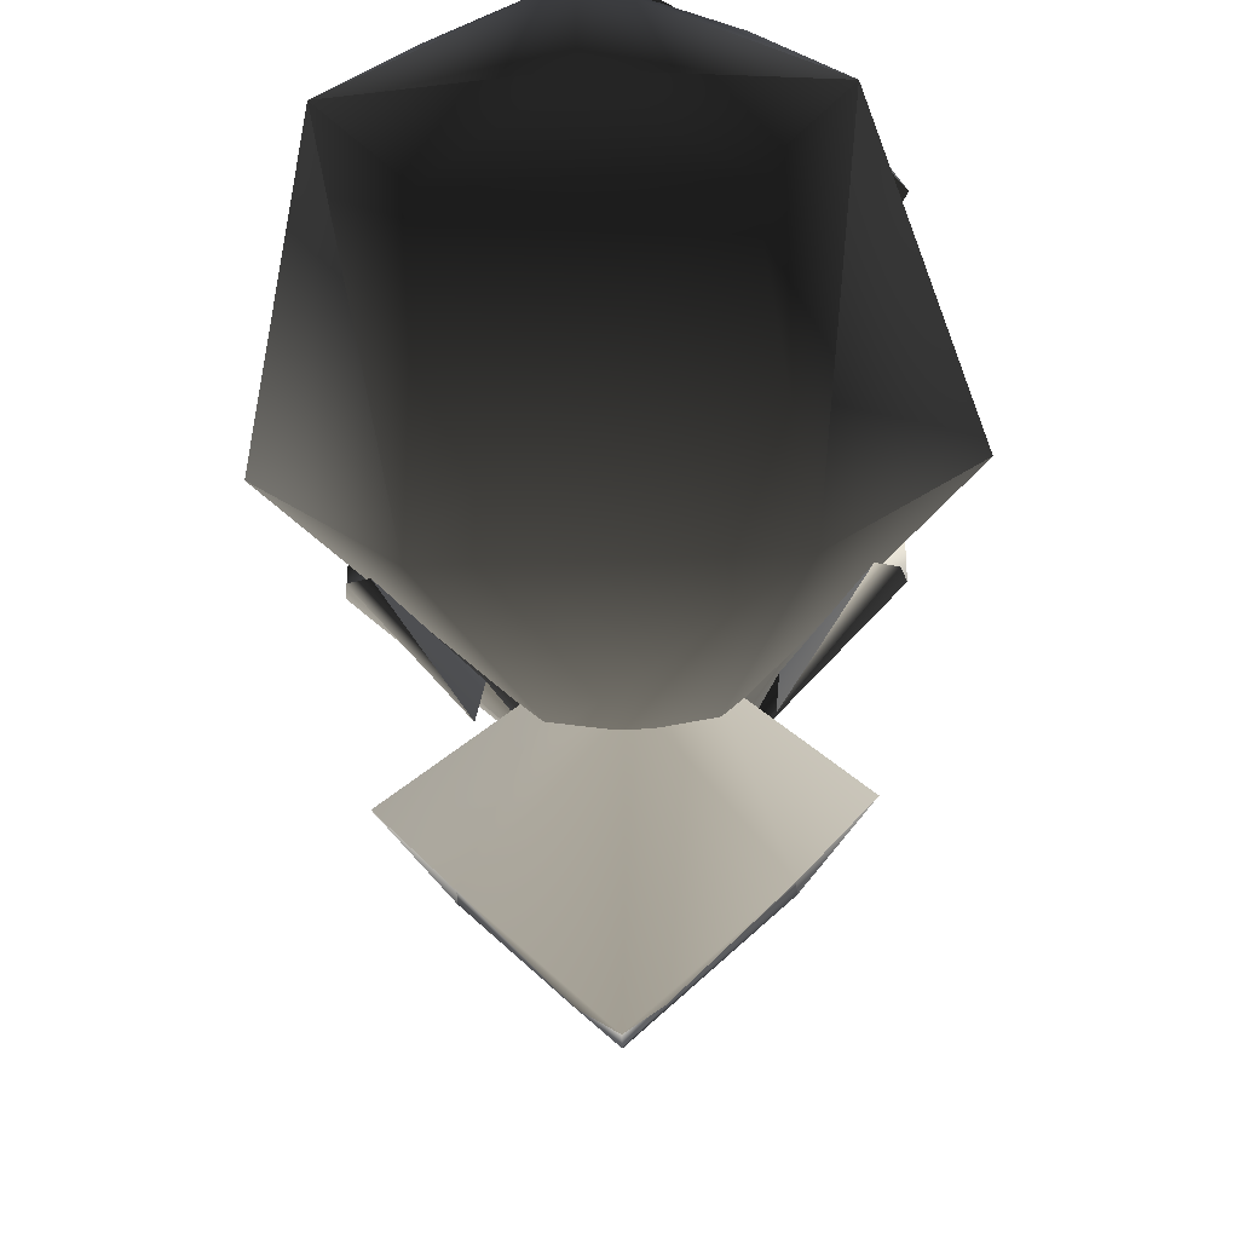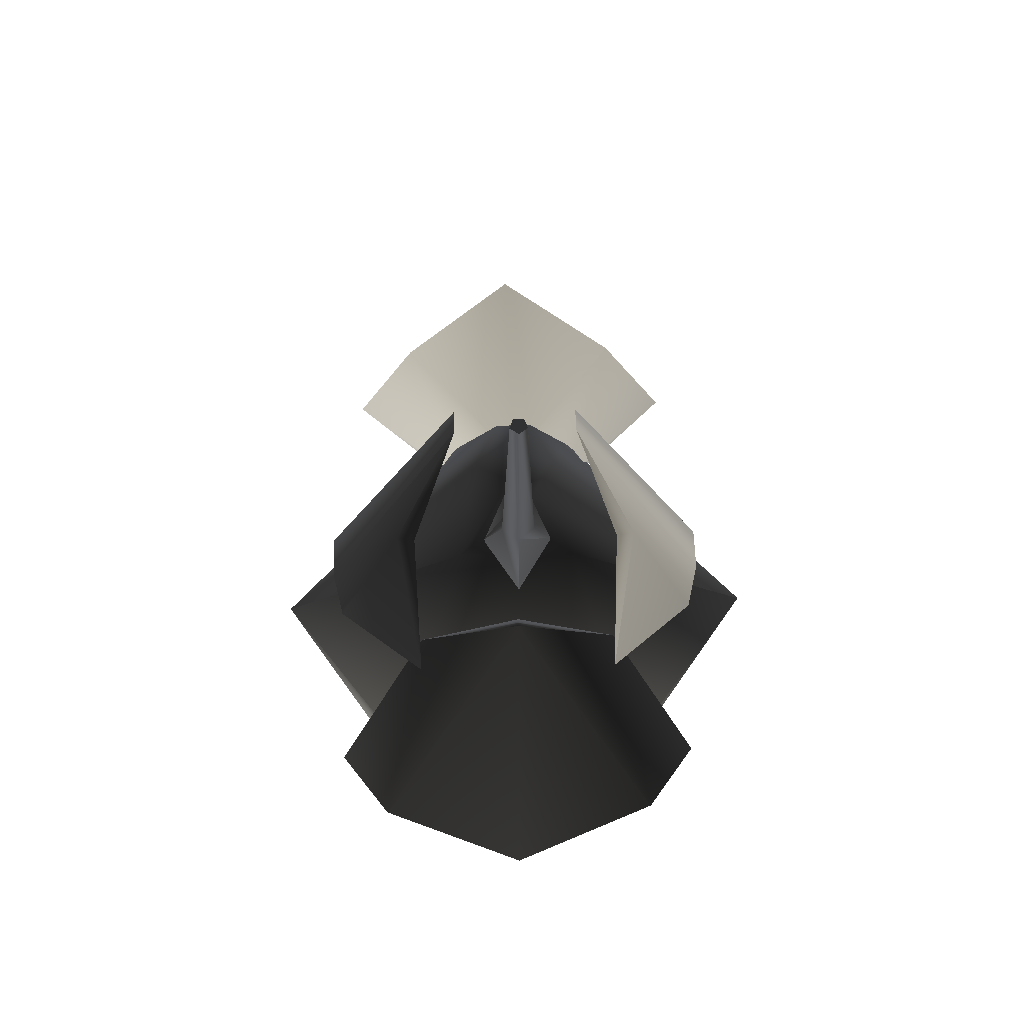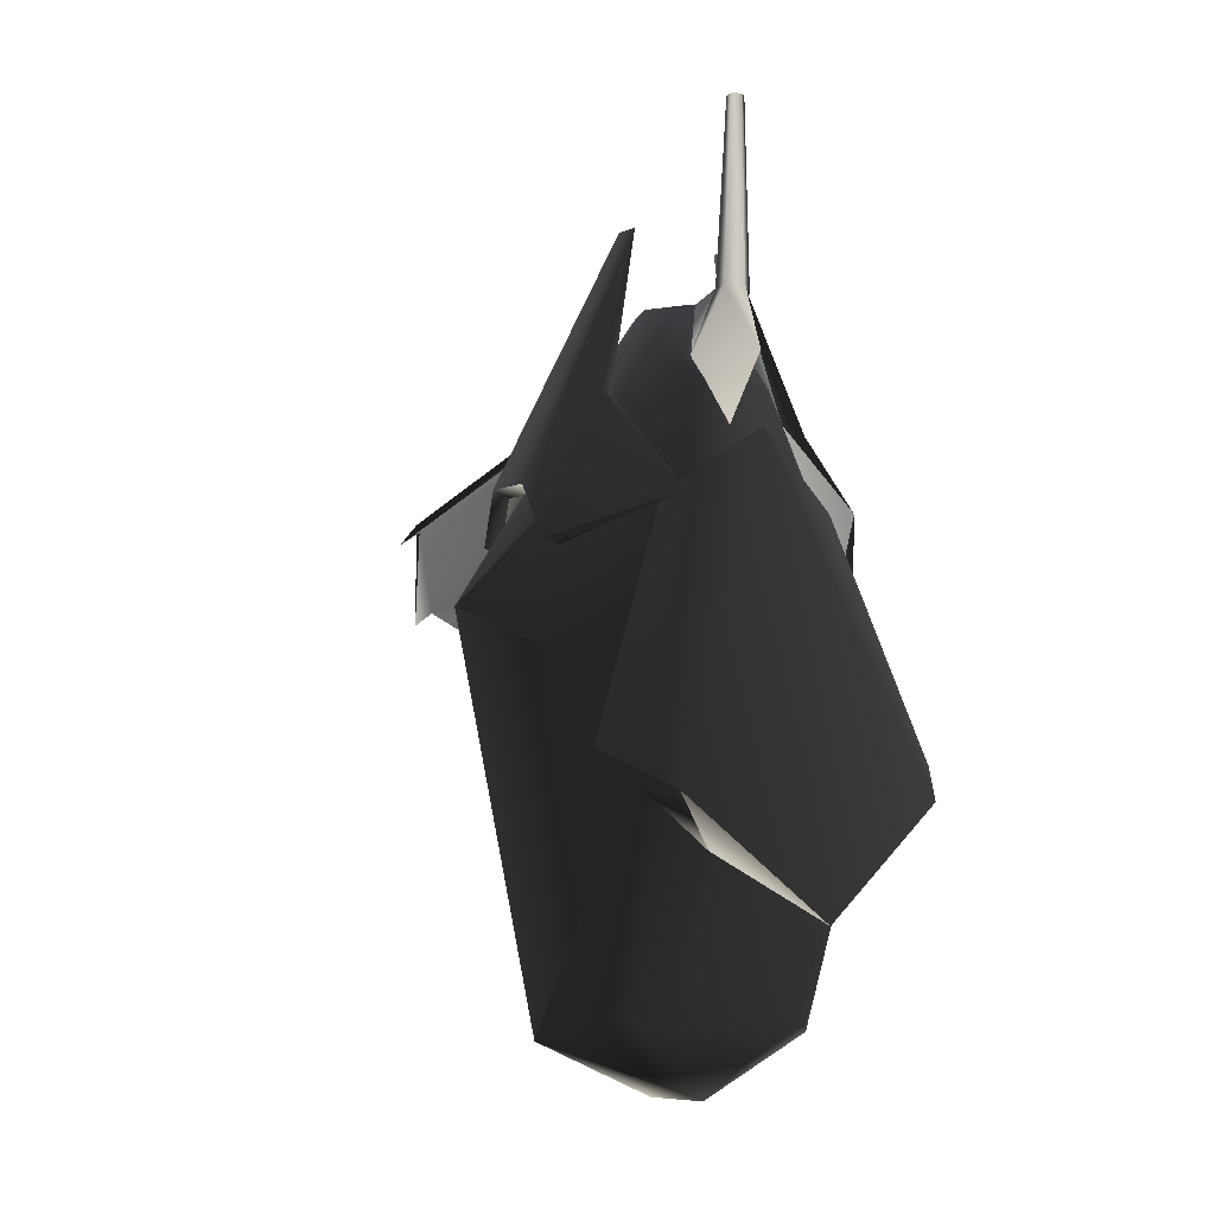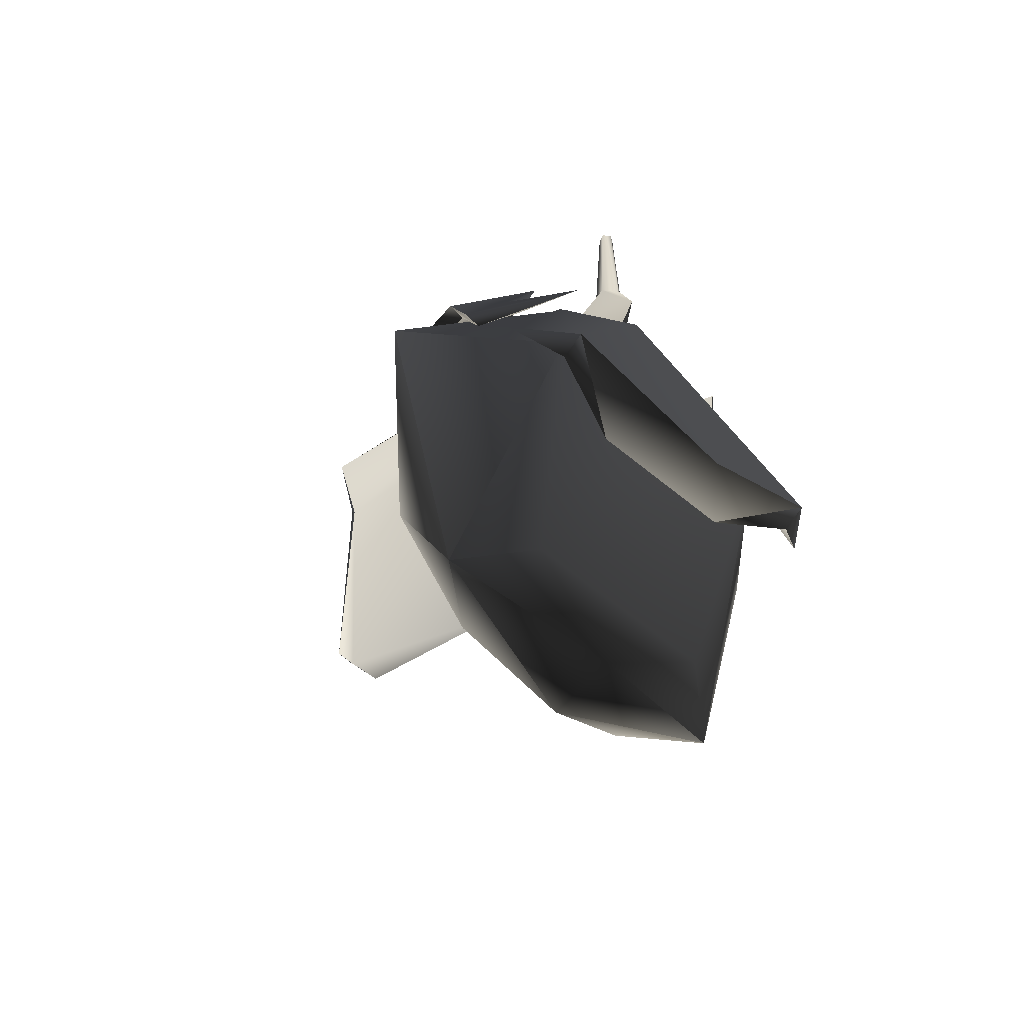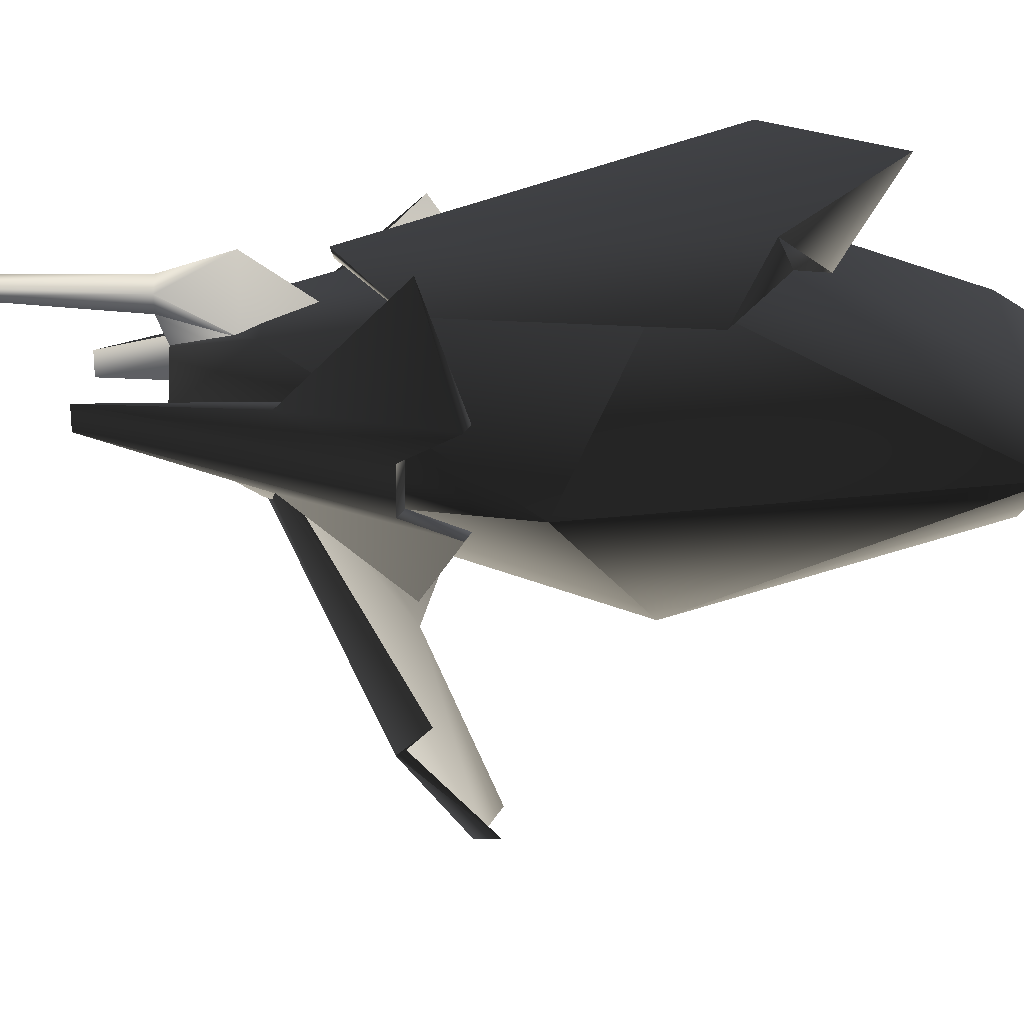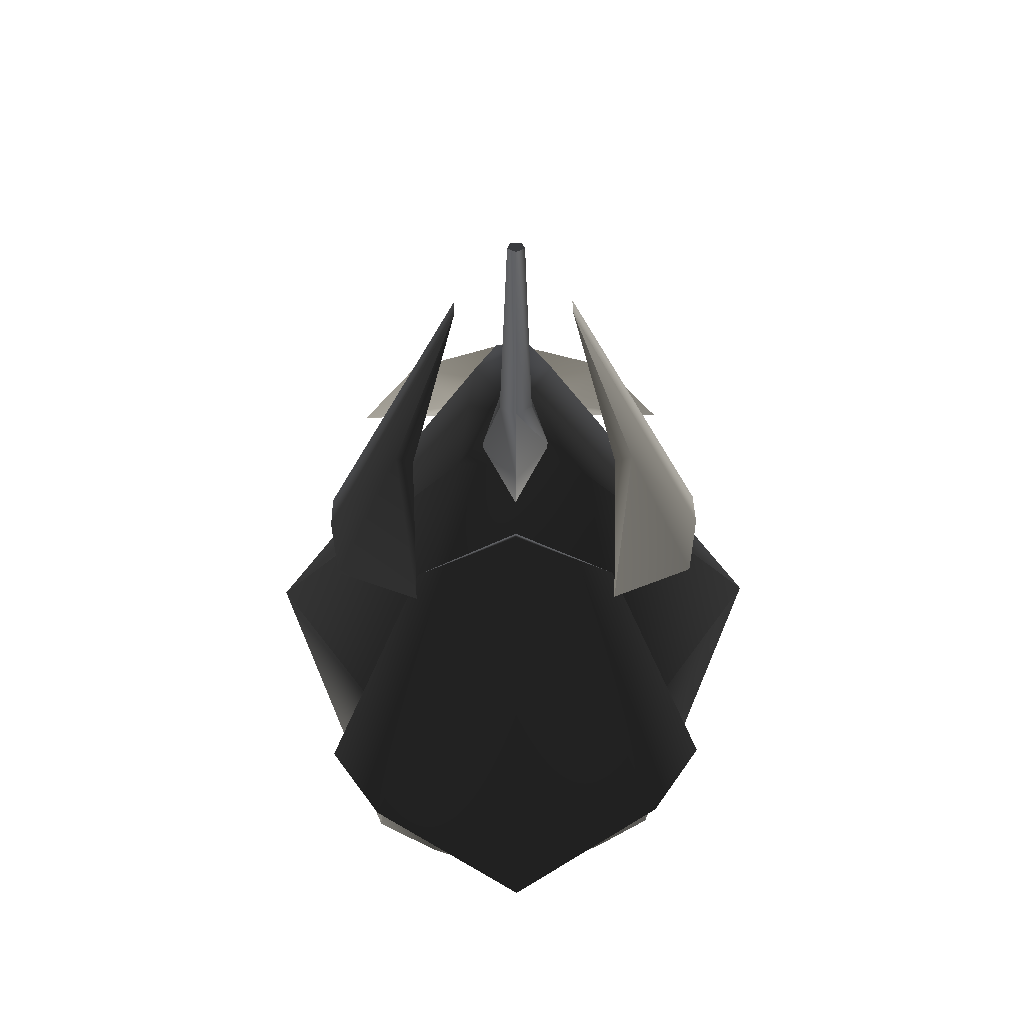
<metadata>
{"format":"obj","ext":"obj","renderer":"f3d","projection":"perspective","resolution":1024,"background":"white","views":[{"elev":-34.4,"azim":-176.9,"up":"+Y"},{"elev":58.7,"azim":178.4,"up":"+Z"},{"elev":-7.6,"azim":141.1,"up":"+Z"},{"elev":-60.1,"azim":139.6,"up":"+Z"},{"elev":23.6,"azim":91.1,"up":"+Y"},{"elev":37.9,"azim":179.1,"up":"+Z"}]}
</metadata>
<code>
v  0.04355 0.03297 0.8288
v  -0.04355 0.03297 0.8288
v  -0.1013 -0.07996 0.8288
v  0.1013 -0.07996 0.8288
v  -0.04355 -0.1929 0.8288
v  0.04355 -0.1929 0.8288
v  0.1512 -0.2522 0.6355
v  -0.1512 -0.2522 0.6355
v  -0.3458 -0.4323 -0.1692
v  0.3458 -0.4323 -0.1692
v  -0.1512 0.09162 0.6355
v  0.1512 0.09162 0.6355
v  0.3458 0.2723 -0.1692
v  -0.3458 0.2723 -0.1692
v  0.2567 0.06316 -0.89
v  -0.2567 0.06316 -0.89
v  0 0.008806 -1.079
v  -0.2567 -0.2375 -0.89
v  0.2567 -0.2375 -0.89
v  0 -0.1826 -1.079
v  -0.6621 -0.07996 0.04773
v  -0.4246 -0.08717 -0.9311
v  0.6621 -0.07996 0.04773
v  0.4246 -0.08717 -0.9311
v  0.02001 0.1535 1.335
v  -0.001981 0.1696 1.335
v  -0.02408 0.1534 1.335
v  0.0115 0.1274 1.335
v  -0.01575 0.1273 1.335
v  -0.00206 0.1755 0.8568
v  -0.04361 0.1453 0.8574
v  -0.09232 0.07067 0.679
v  -0.02774 0.09651 0.8584
v  -0.03752 0.0322 0.8295
v  -0.00206 0.2288 0.6873
v  0.02362 0.09651 0.8584
v  0.03949 0.1453 0.8574
v  0.0882 0.07067 0.679
v  0.0334 0.0322 0.8295
v  -0.00206 0.1043 0.5046
v  0.1914 0.2522 -0.5036
v  -0.001149 0.2301 -0.2602
v  -0.1937 0.2522 -0.5036
v  -0.3993 0.3272 -0.4108
v  0.397 0.3272 -0.4108
v  0.2648 0.1809 0.3263
v  -0.001149 0.2116 0.4907
v  -0.2671 0.1809 0.3263
v  -0.5253 0.2525 -0.2822
v  -0.3993 0.3932 -0.3794
v  -0.001149 0.2361 0.499
v  0.397 0.3932 -0.3794
v  -0.001149 0.4429 -0.6716
v  0.523 0.2525 -0.2822
v  0.513 -0.02662 0.3402
v  0.1556 -0.04908 1.02
v  0.1556 -0.1111 1.02
v  0.513 -0.1393 0.3402
v  0.3214 -0.1721 0.5914
v  0.3214 0.006184 0.5914
v  0.496 0.02971 0.2116
v  0.2676 0.2669 0.3137
v  0.2676 -0.4328 0.3137
v  0.496 -0.1956 0.2116
v  0.4494 -0.1956 0.1972
v  0.2755 -0.1721 0.5772
v  0.4664 -0.1393 0.3258
v  0.4664 -0.02662 0.3258
v  0.2755 0.006184 0.5772
v  0.4494 0.02971 0.1972
v  -0.2938 -0.7605 0.342
v  -0.4408 -0.6304 0.279
v  -0.1469 -0.1297 0.6393
v  0 -0.1573 0.6835
v  0 -1.126 0.1924
v  -0.07376 -1.098 0.1482
v  0.1469 -0.1297 0.6393
v  0.2938 -0.7605 0.342
v  0.07376 -1.098 0.1482
v  0.4408 -0.6304 0.279
v  0.2938 -0.7744 0.3642
v  0.1469 -0.1436 0.6616
v  0 -0.1712 0.7058
v  0 -1.14 0.2147
v  -0.2938 -0.7744 0.3642
v  -0.1469 -0.1436 0.6616
v  -0.1556 -0.04908 1.02
v  -0.513 -0.02662 0.3402
v  -0.513 -0.1393 0.3402
v  -0.1556 -0.1111 1.02
v  -0.3214 -0.1721 0.5914
v  -0.3214 0.006184 0.5914
v  -0.2676 0.2669 0.3137
v  -0.496 0.02971 0.2116
v  -0.496 -0.1956 0.2116
v  -0.2676 -0.4328 0.3137
v  -0.2755 -0.1721 0.5772
v  -0.4494 -0.1956 0.1972
v  -0.4664 -0.1393 0.3258
v  -0.4664 -0.02662 0.3258
v  -0.2755 0.006184 0.5772
v  -0.4494 0.02971 0.1972
g frm-cube3
f 1 2 3
f 4 1 3
f 3 5 4
f 5 6 4
f 7 8 9
f 10 7 9
f 8 7 6
f 5 8 6
f 11 12 13
f 14 11 13
f 14 13 15
f 2 1 12
f 11 2 12
f 16 14 15
f 17 16 15
f 10 9 18
f 19 10 18
f 20 19 18
f 11 14 21
f 21 14 22
f 2 11 21
f 3 2 21
f 16 22 14
f 17 22 16
f 23 13 12
f 12 1 4
f 23 12 4
f 24 13 23
f 24 17 15
f 13 24 15
f 22 9 21
f 21 9 8
f 21 8 3
f 9 22 18
f 8 5 3
f 23 10 24
f 19 24 10
f 7 10 23
f 6 7 23
f 4 6 23
f 20 17 24
f 22 20 18
f 20 24 19
f 17 20 22
g frm-bottom_gun1
f 25 26 27
f 28 25 27
f 27 29 28
f 26 30 31
f 27 26 31
f 31 30 32
f 27 31 33
f 31 32 34
f 33 31 34
f 30 35 32
f 29 27 33
f 29 33 36
f 28 29 36
f 25 37 30
f 26 25 30
f 30 37 35
f 28 36 37
f 25 28 37
f 37 38 35
f 37 36 38
f 36 39 38
f 33 34 39
f 36 33 39
f 40 38 32
f 35 40 32
f 35 38 40
g frm-extru60
f 41 42 43
f 44 43 42
f 42 41 45
f 46 47 42
f 42 47 48
f 48 44 42
f 42 45 46
f 48 49 44
f 50 49 48
f 50 48 51
f 51 46 52
f 51 53 50
f 52 53 51
f 45 52 54
f 46 54 52
f 47 46 51
f 45 54 46
f 51 48 47
f 44 50 43
f 44 49 50
f 45 41 52
f 52 41 53
f 53 43 50
f 43 53 41
g frm-extru42
f 55 56 57
f 58 55 57
f 57 59 58
f 55 60 56
f 61 62 60
f 60 55 61
f 59 63 64
f 64 58 59
f 65 63 66
f 66 67 65
f 67 66 57
f 56 68 67
f 57 56 67
f 56 69 68
f 70 68 69
f 69 62 70
f 61 70 62
f 55 68 70
f 61 55 70
f 58 67 68
f 55 58 68
f 64 65 67
f 58 64 67
f 64 63 65
f 59 66 63
f 59 57 66
f 60 69 56
f 60 62 69
g frm-extru44
f 71 72 73
f 71 73 74
f 75 76 71
f 74 75 71
f 74 77 78
f 78 75 74
f 78 79 75
f 77 80 78
f 81 80 82
f 81 82 83
f 84 79 81
f 83 84 81
f 85 84 83
f 86 72 85
f 85 76 84
f 83 86 85
f 84 76 75
f 85 71 76
f 85 72 71
f 86 73 72
f 82 77 74
f 83 82 74
f 82 80 77
f 81 78 80
f 81 79 78
f 73 86 83
f 74 73 83
f 75 79 84
g frm-extru62
f 87 88 89
f 90 87 89
f 89 91 90
f 87 92 88
f 92 93 94
f 94 88 92
f 95 96 91
f 91 89 95
f 97 96 98
f 98 99 97
f 90 97 99
f 99 100 90
f 100 87 90
f 100 101 87
f 101 100 102
f 102 93 101
f 93 102 94
f 100 88 94
f 102 100 94
f 99 89 88
f 100 99 88
f 98 95 89
f 99 98 89
f 98 96 95
f 96 97 91
f 97 90 91
f 87 101 92
f 101 93 92

</code>
